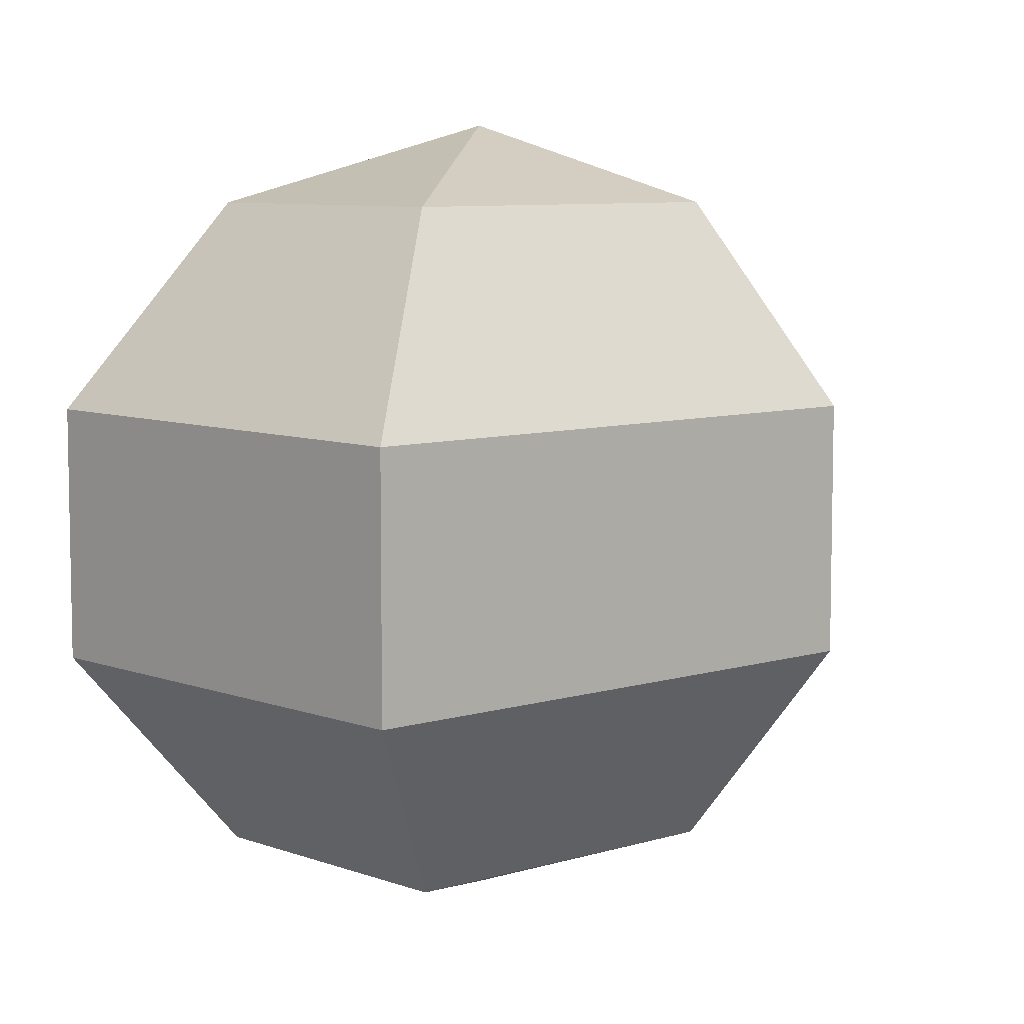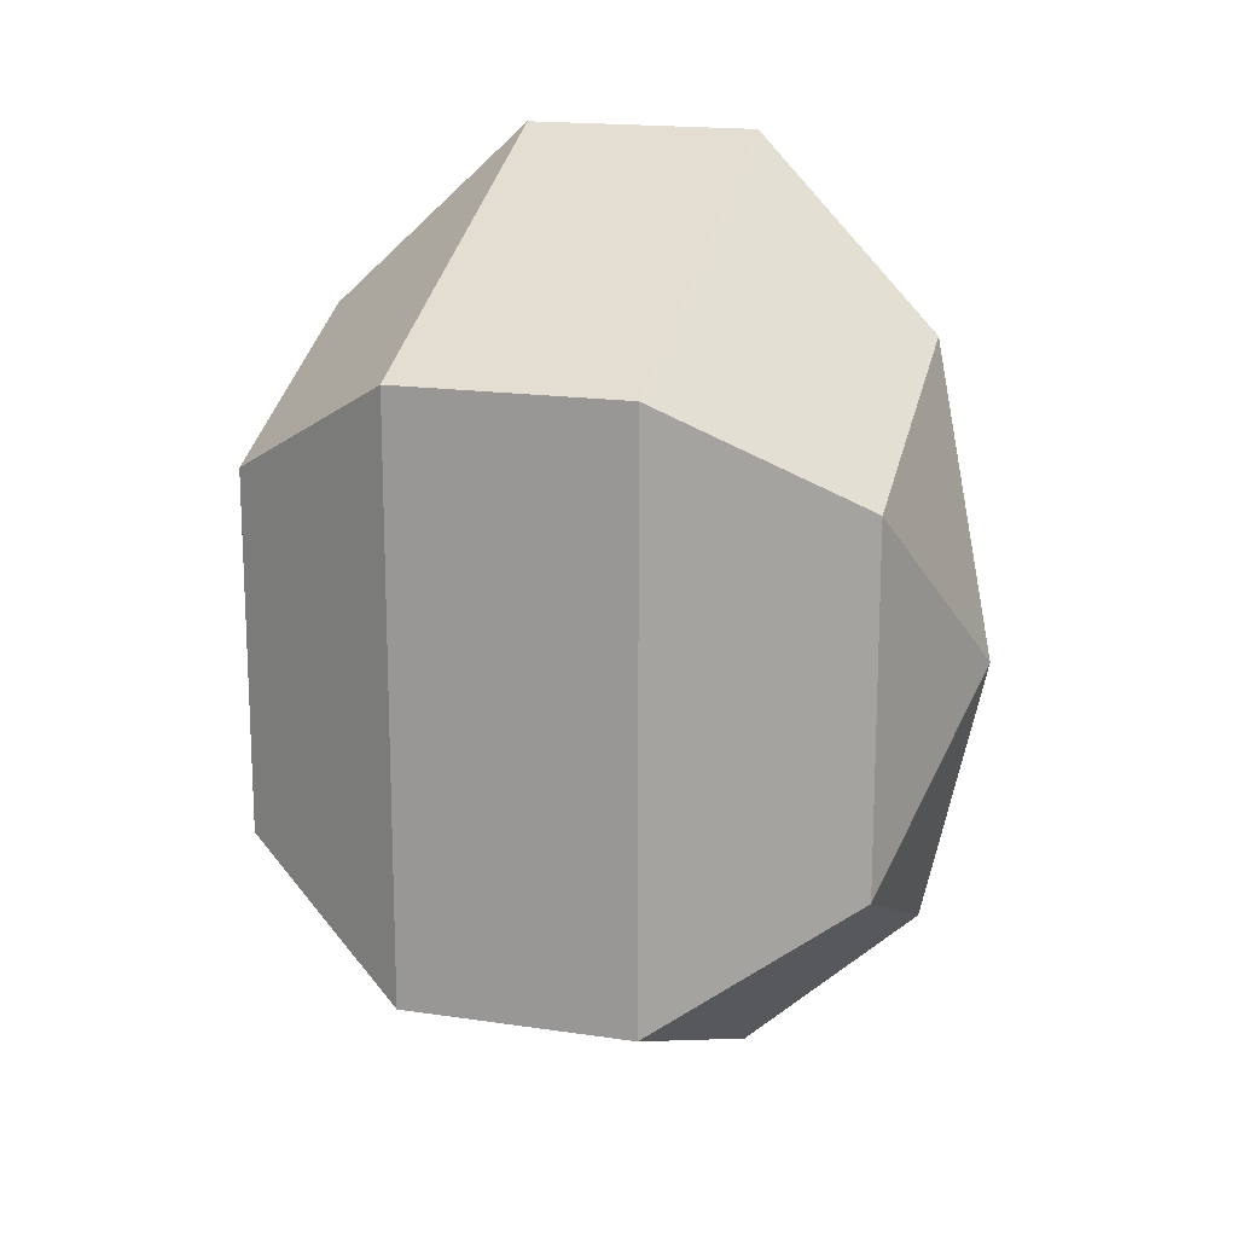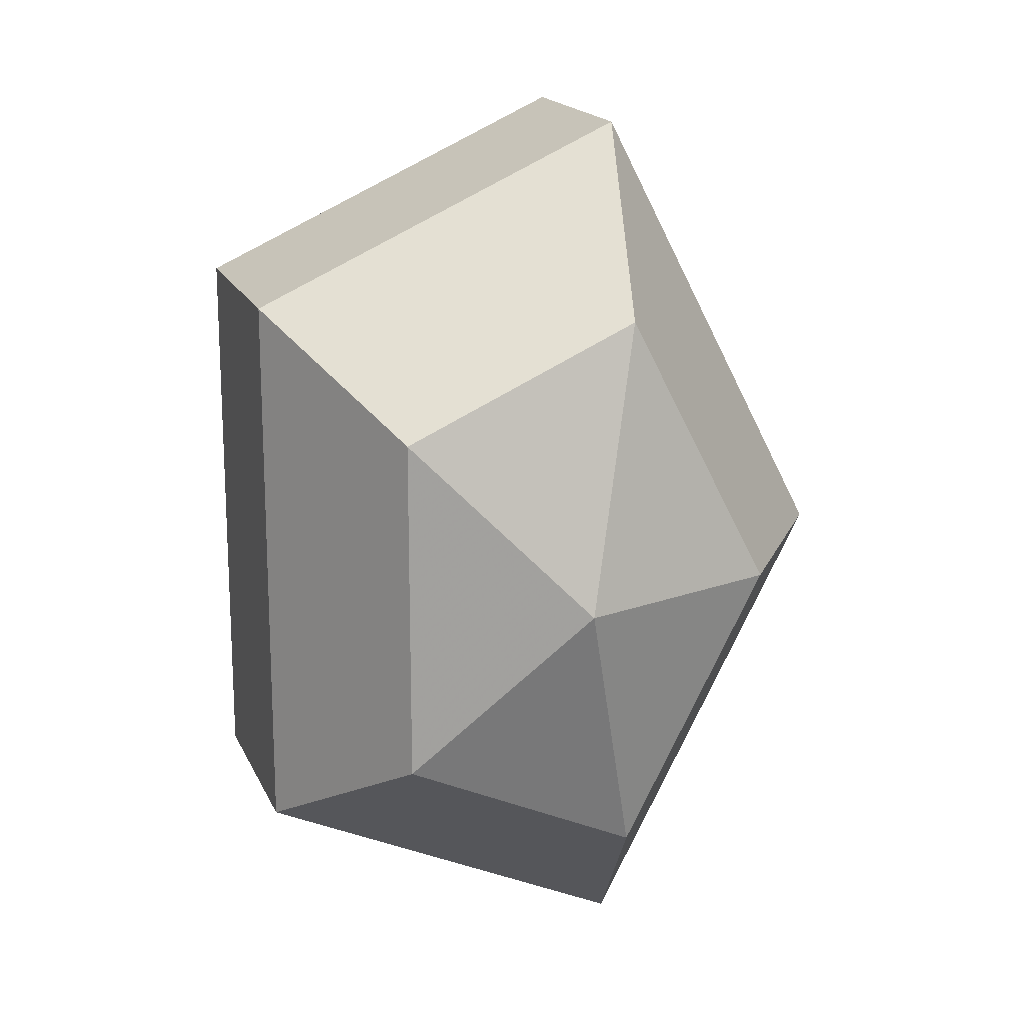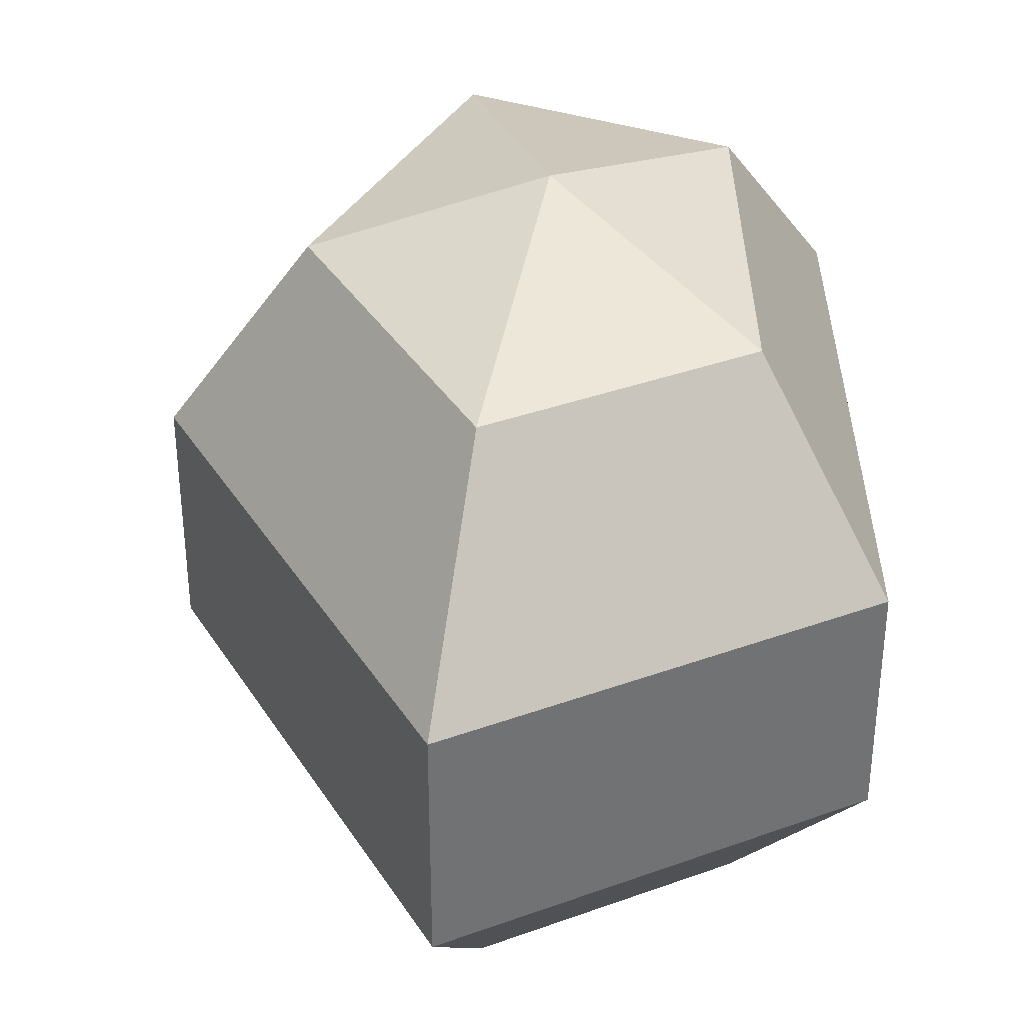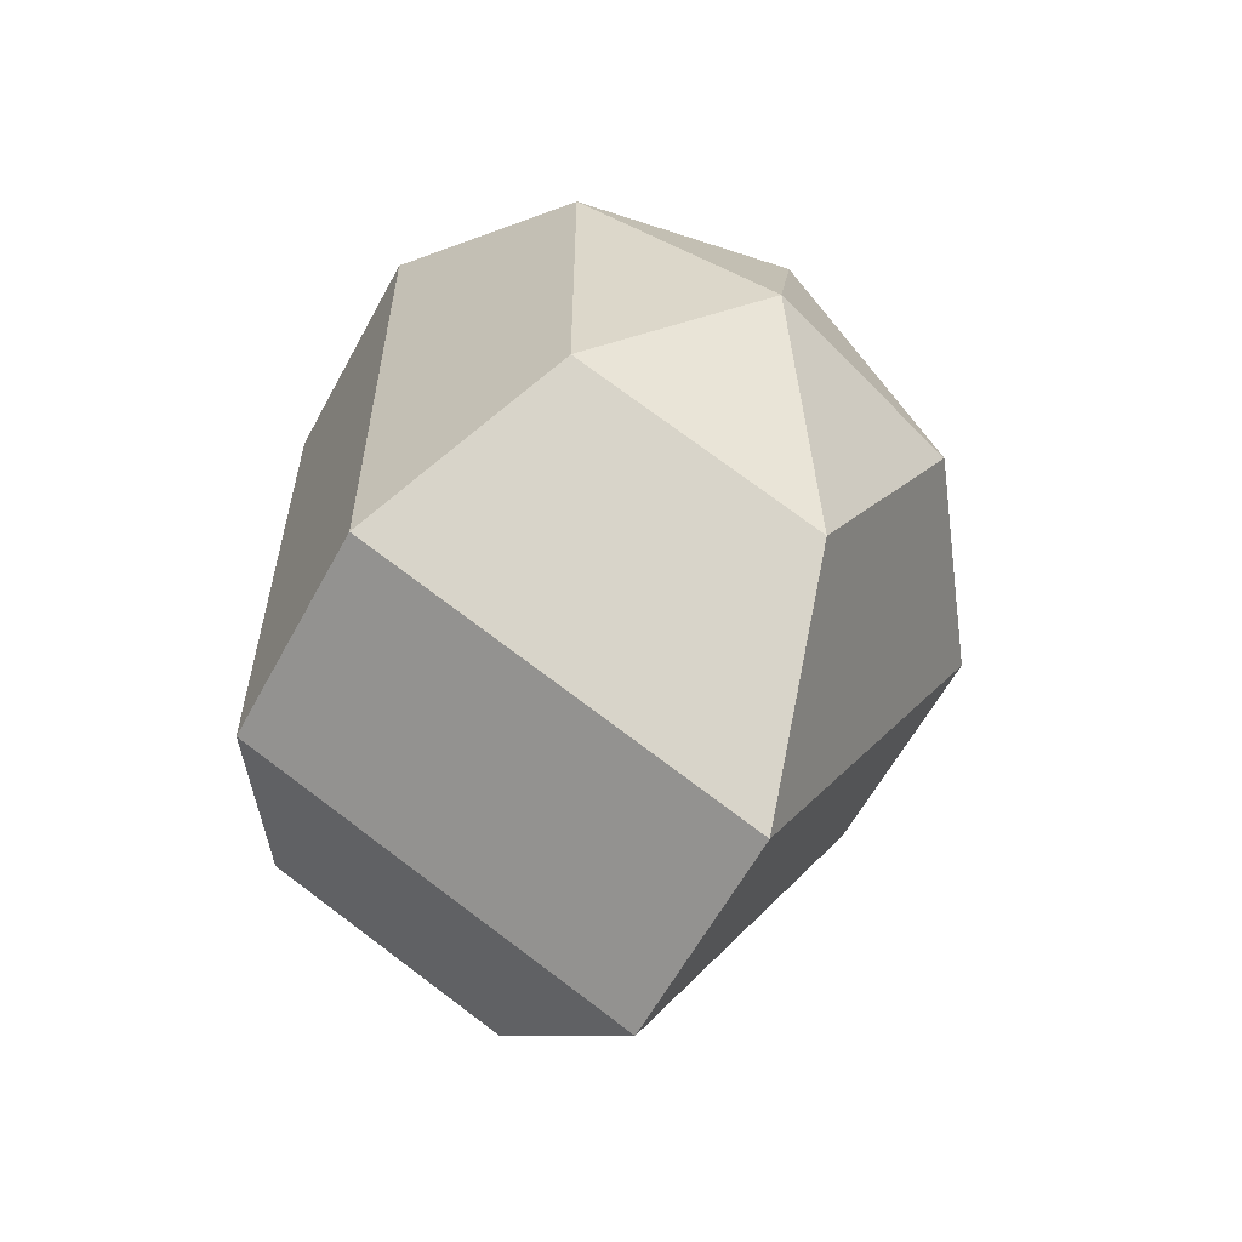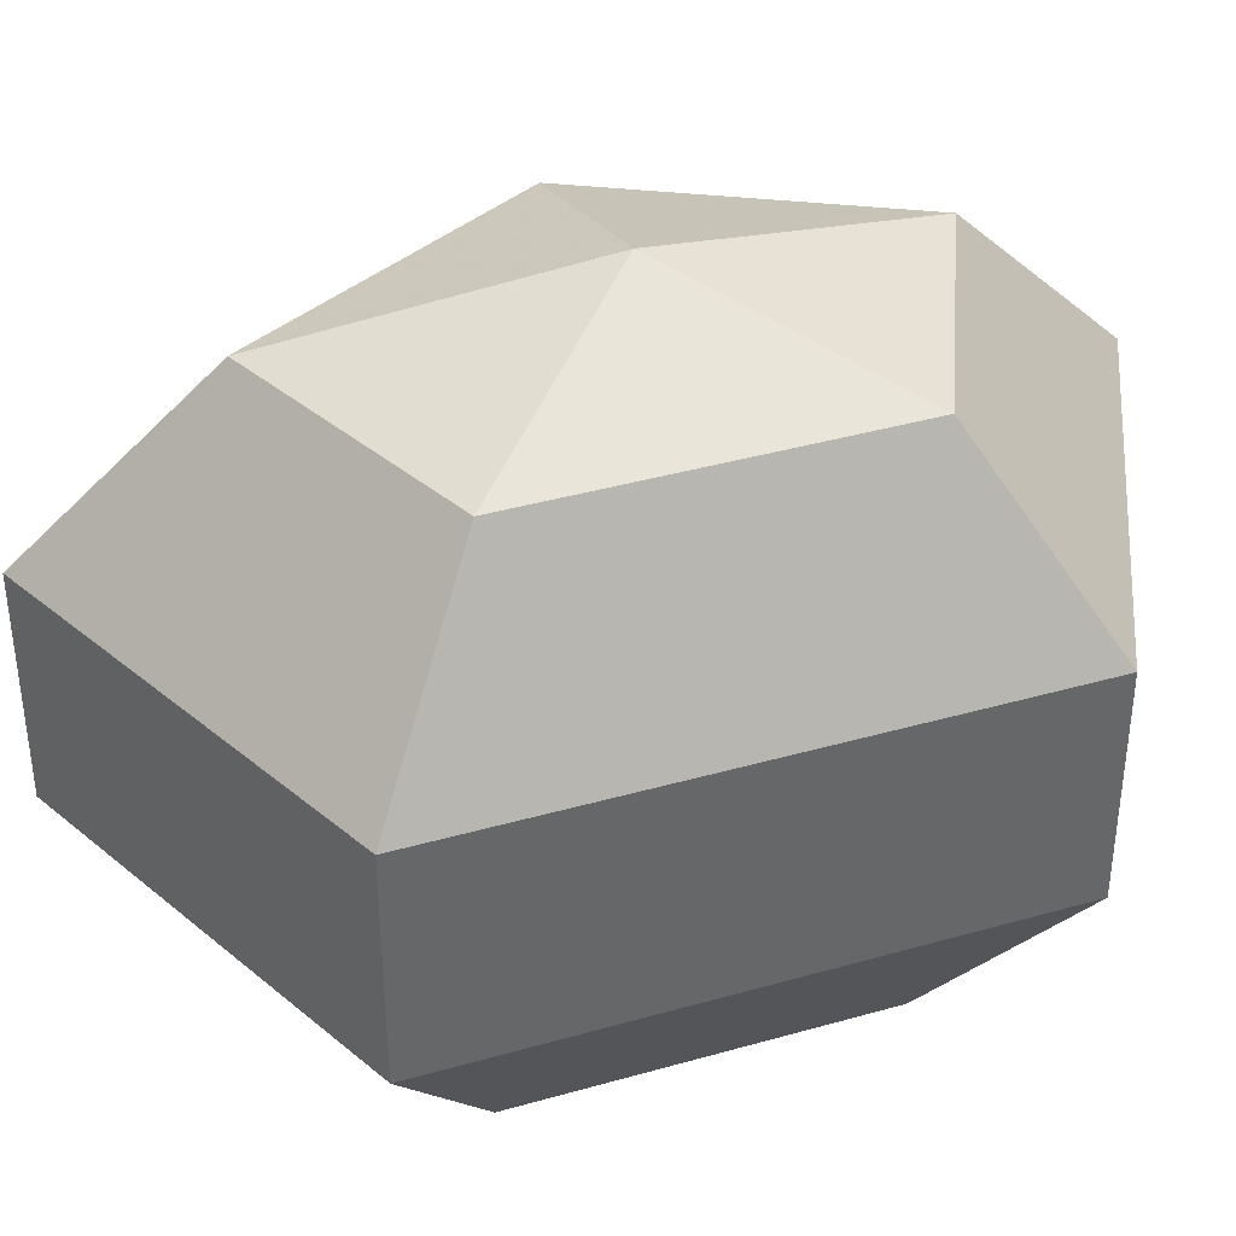
<metadata>
{"format":"obj","ext":"obj","renderer":"f3d","projection":"perspective","resolution":1024,"background":"white","views":[{"elev":7.7,"azim":-158.2,"up":"+Z"},{"elev":16.9,"azim":106.9,"up":"+Y"},{"elev":17.5,"azim":161.7,"up":"+Y"},{"elev":36.4,"azim":-0.9,"up":"+Z"},{"elev":-60.2,"azim":151.7,"up":"+Y"},{"elev":39.2,"azim":70.4,"up":"+Z"}]}
</metadata>
<code>
v 217 139 134
v 217 139 134
v 217 139 134
v 217 139 134
v 217 139 134
v 217 139 134
v 213.5 139 135.1
v 215.9 134.3 135.1
v 219.9 136.1 135.1
v 219.9 141.9 135.1
v 215.9 143.7 135.1
v 213.5 139 135.1
v 211.3 139 138.1
v 215.2 131.4 138.1
v 221.6 134.3 138.1
v 221.6 143.7 138.1
v 215.2 146.6 138.1
v 211.3 139 138.1
v 211.3 139 141.9
v 215.2 131.4 141.9
v 221.6 134.3 141.9
v 221.6 143.7 141.9
v 215.2 146.6 141.9
v 211.3 139 141.9
v 213.5 139 144.9
v 215.9 134.3 144.9
v 219.9 136.1 144.9
v 219.9 141.9 144.9
v 215.9 143.7 144.9
v 213.5 139 144.9
v 217 139 146
v 217 139 146
v 217 139 146
v 217 139 146
v 217 139 146
v 217 139 146
g foo
f 8 7 1
f 9 8 2
f 10 9 3
f 11 10 4
f 12 11 5
f 14 13 7
f 15 14 8
f 16 15 9
f 17 16 10
f 18 17 11
f 20 19 13
f 21 20 14
f 22 21 15
f 23 22 16
f 24 23 17
f 26 25 19
f 27 26 20
f 28 27 21
f 29 28 22
f 30 29 23
f 32 31 25
f 33 32 26
f 34 33 27
f 35 34 28
f 36 35 29
f 2 8 1
f 3 9 2
f 4 10 3
f 5 11 4
f 6 12 5
f 8 14 7
f 9 15 8
f 10 16 9
f 11 17 10
f 12 18 11
f 14 20 13
f 15 21 14
f 16 22 15
f 17 23 16
f 18 24 17
f 20 26 19
f 21 27 20
f 22 28 21
f 23 29 22
f 24 30 23
f 26 32 25
f 27 33 26
f 28 34 27
f 29 35 28
f 30 36 29
g

</code>
